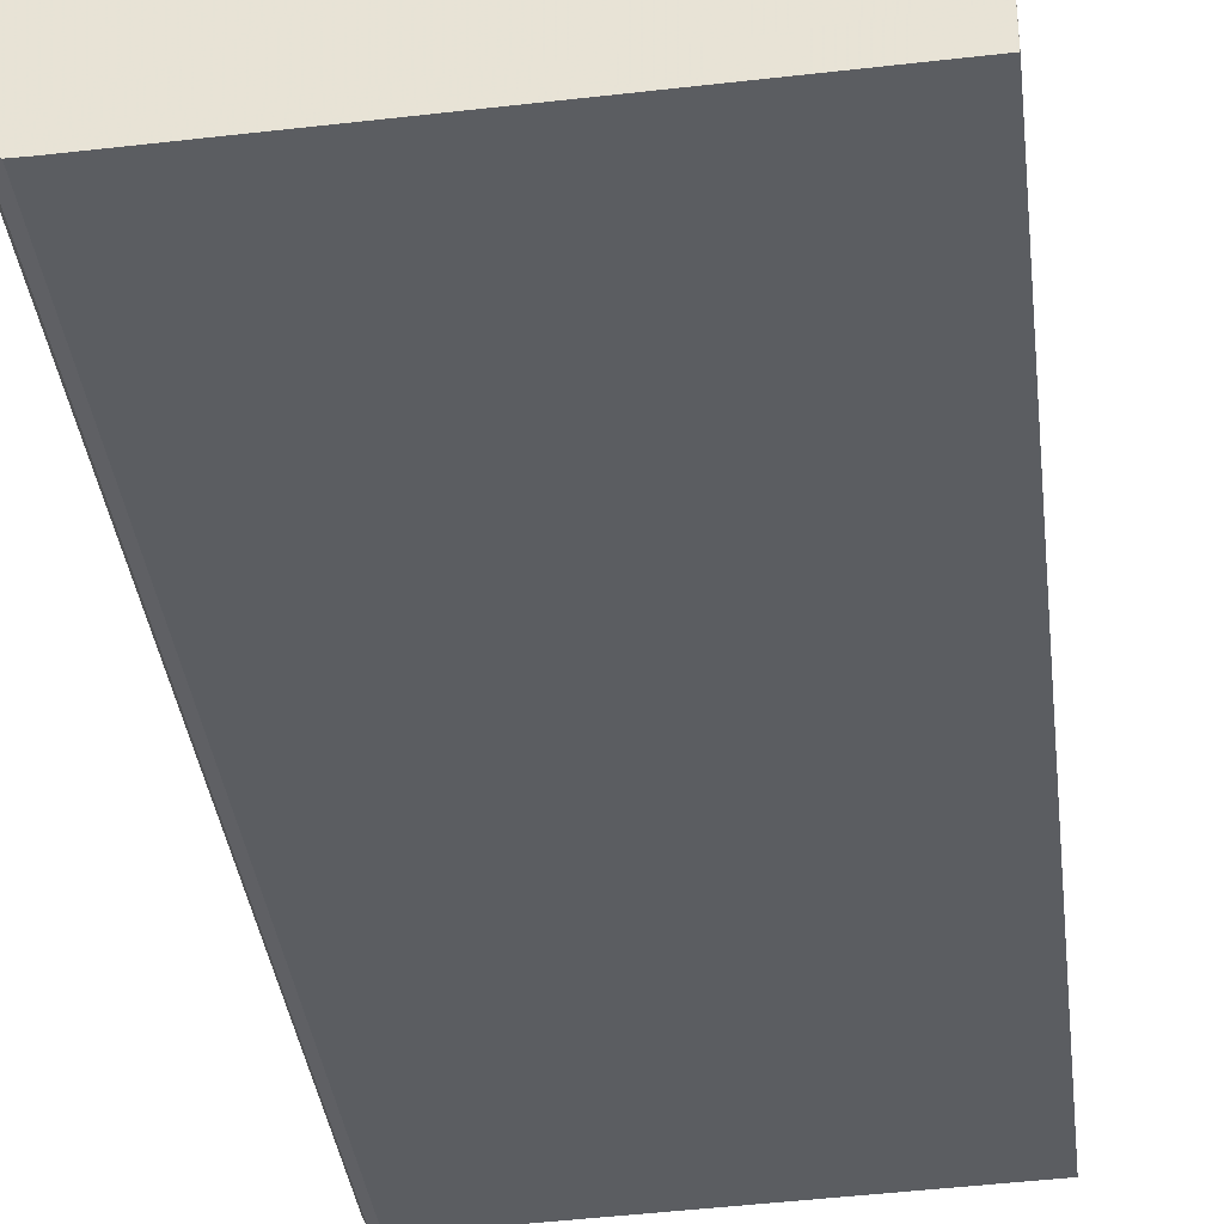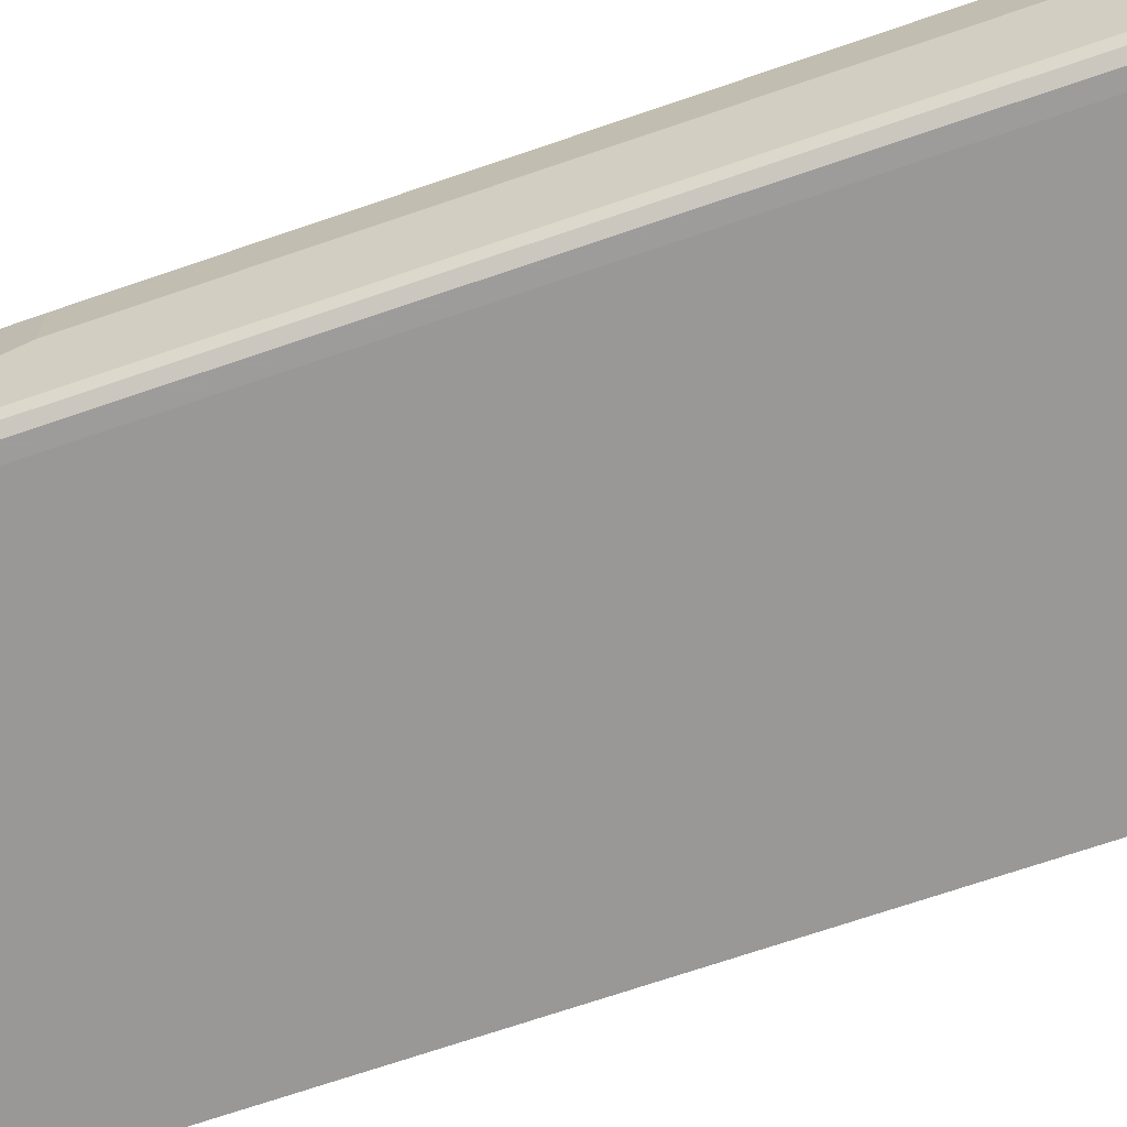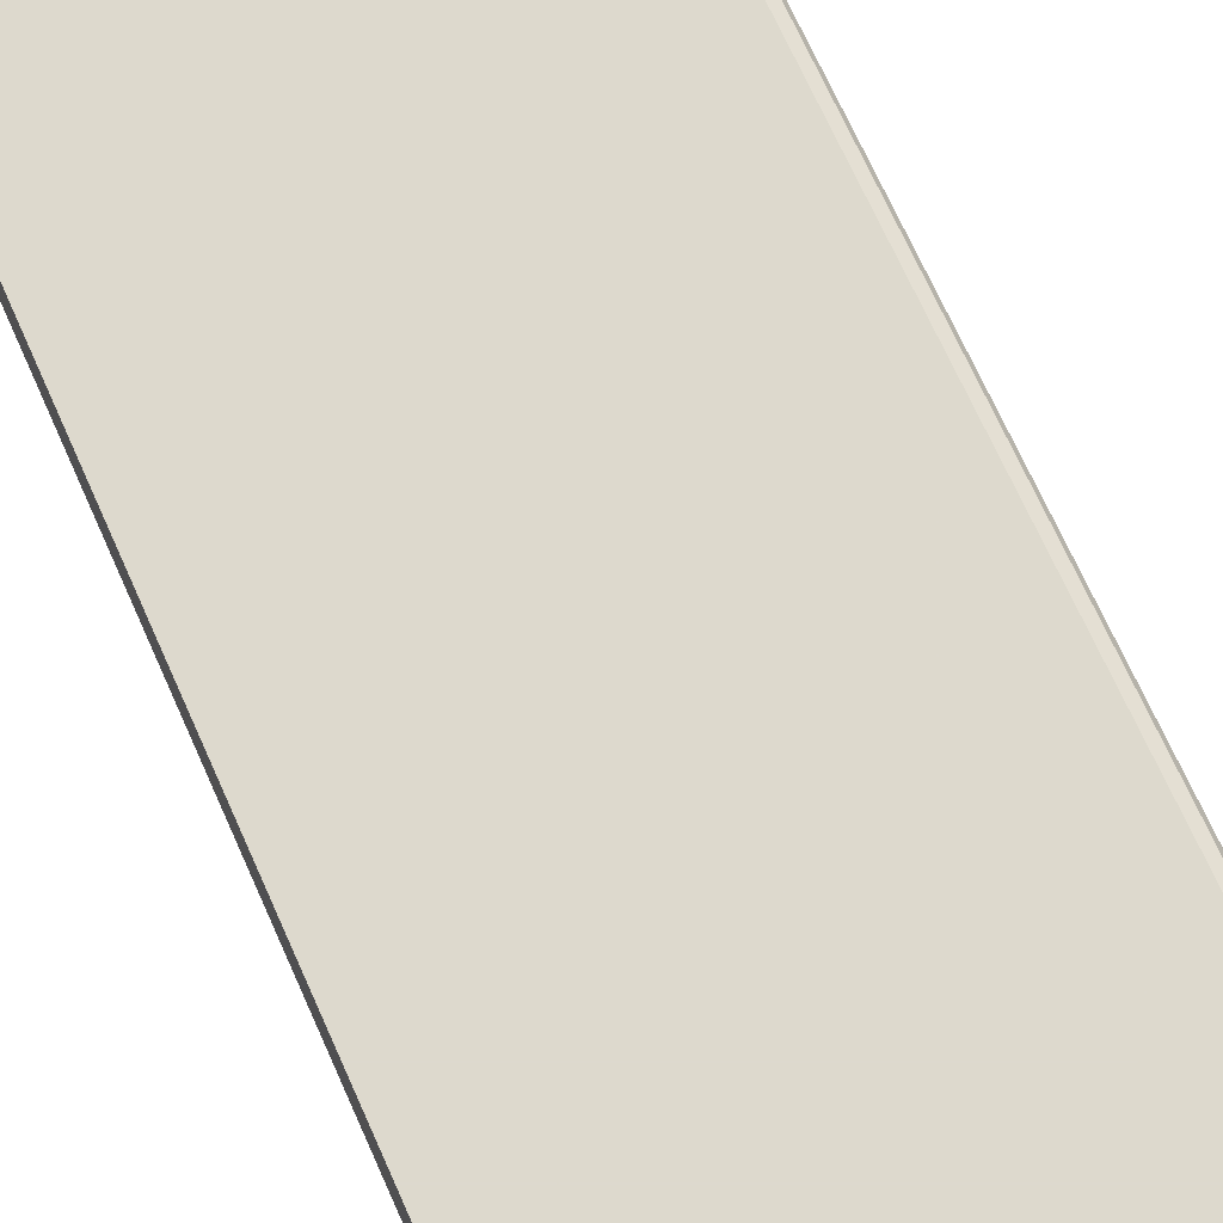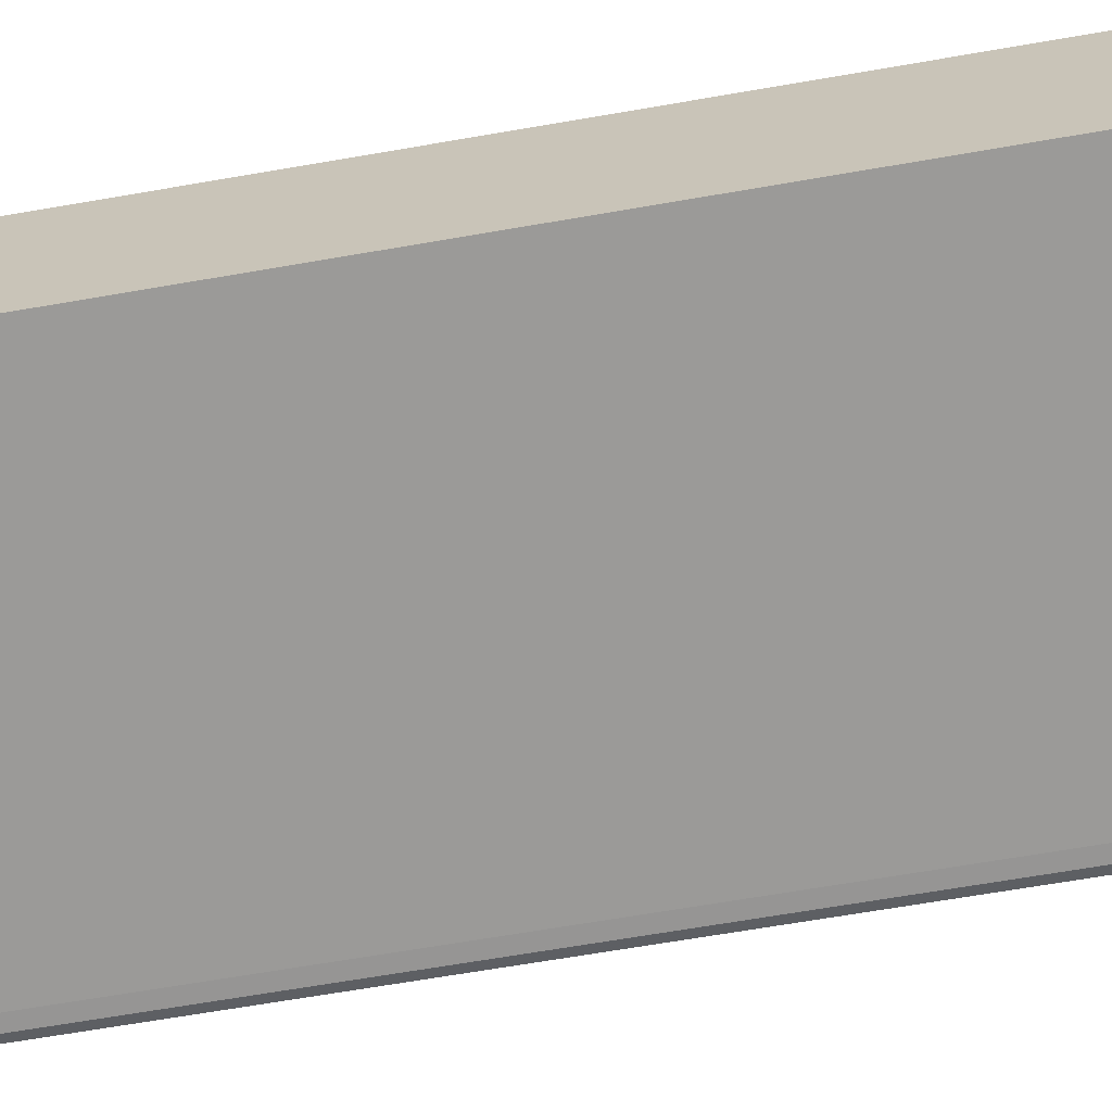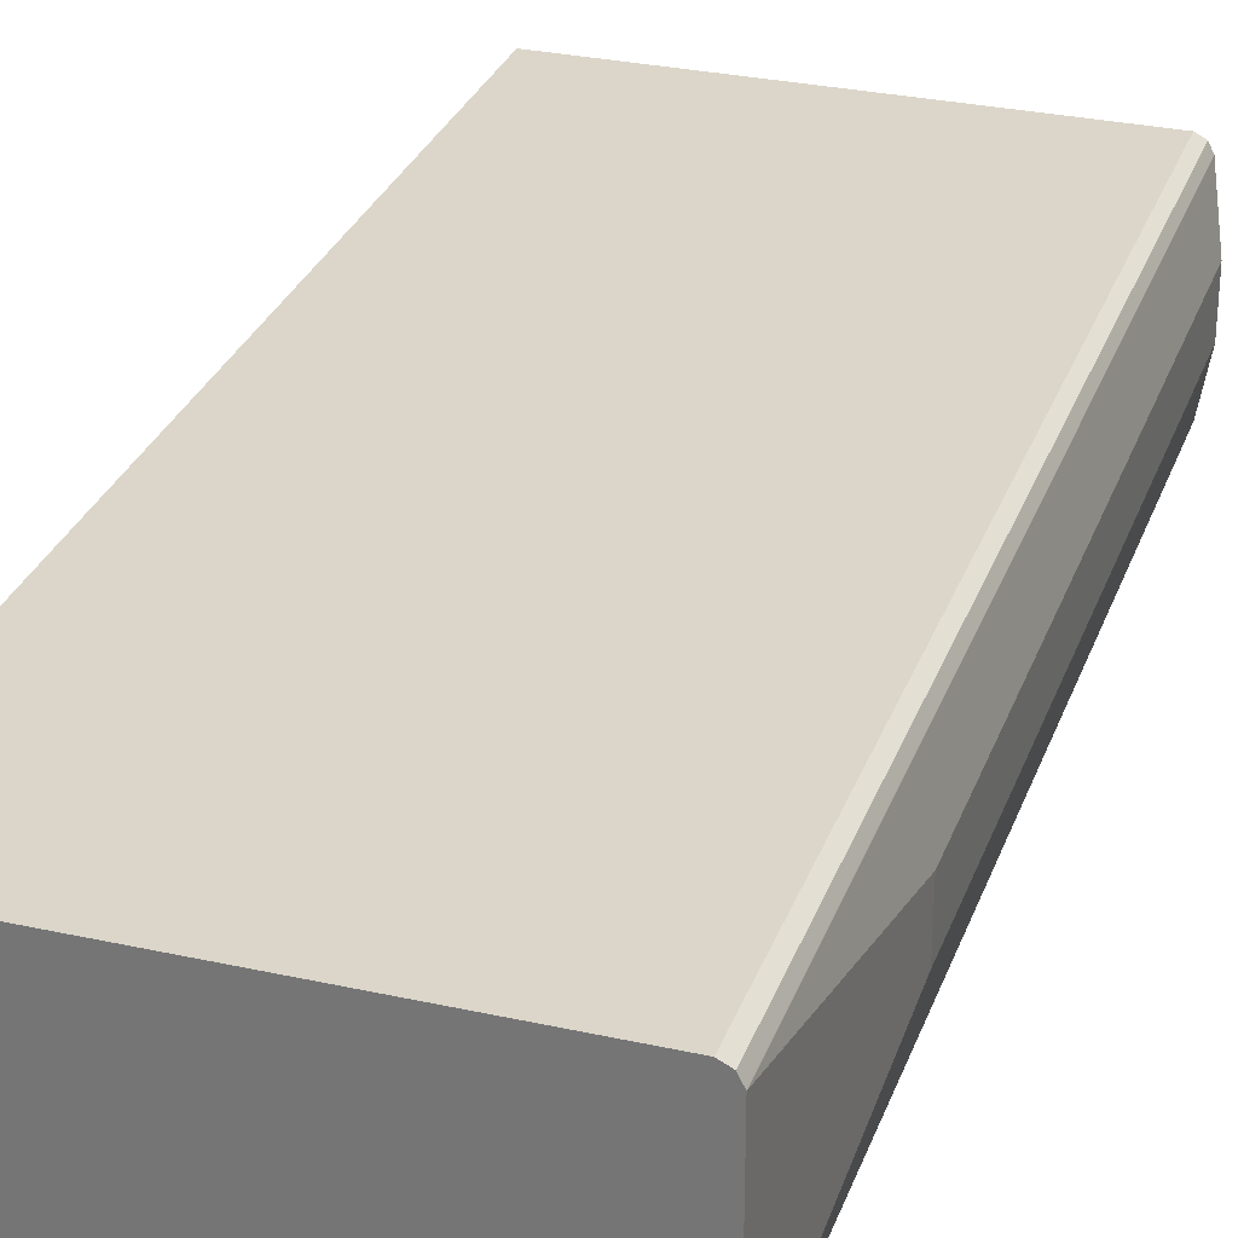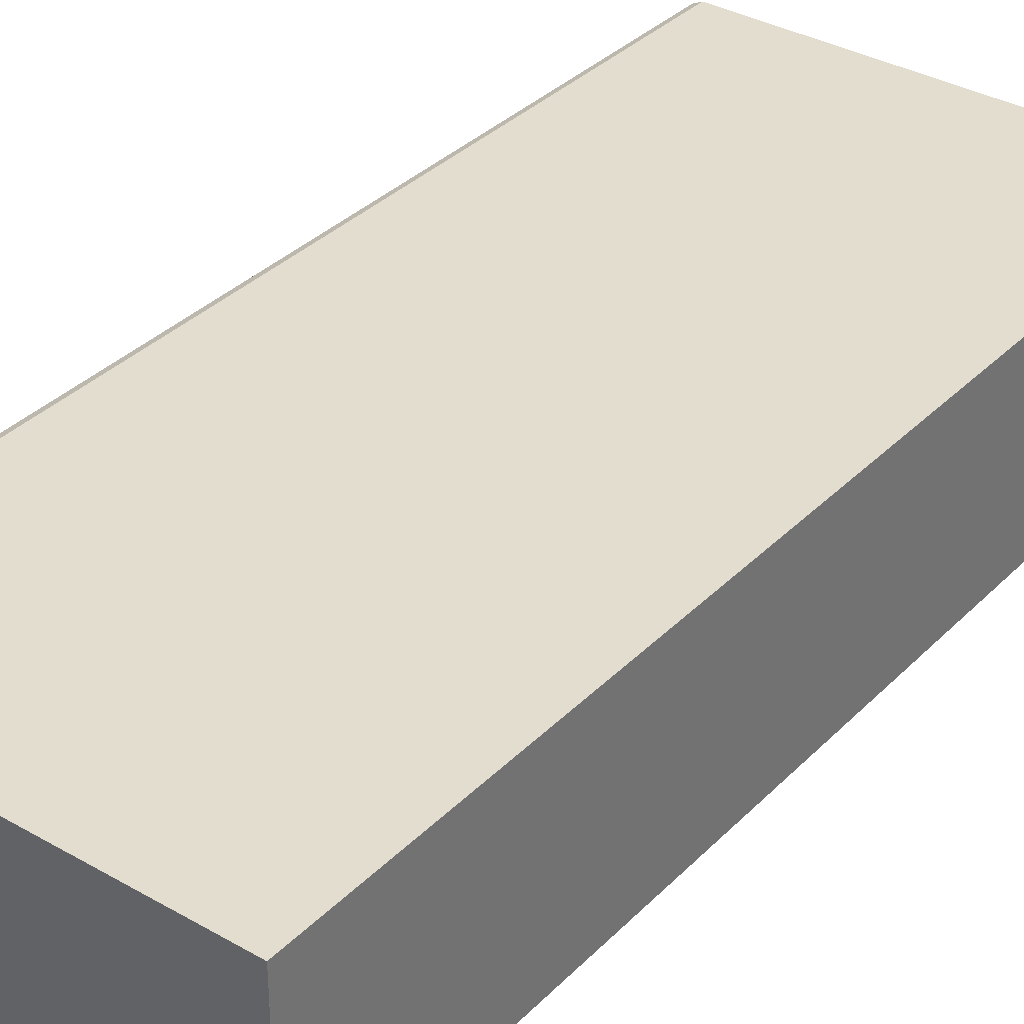
<metadata>
{"format":"obj","ext":"obj","renderer":"f3d","projection":"perspective","resolution":1024,"background":"white","views":[{"elev":-35.9,"azim":6.7,"up":"+Z"},{"elev":-70.3,"azim":-71.1,"up":"+Z"},{"elev":71.9,"azim":155.7,"up":"+Z"},{"elev":-67.5,"azim":99.8,"up":"+Z"},{"elev":29.7,"azim":-162.0,"up":"+Z"},{"elev":34.8,"azim":37.4,"up":"+Z"}]}
</metadata>
<code>
v -0.4079 -0.6963 -0.009939
v -0.3979 -0.7165 -0.05967
v -0.4079 -0.6963 0.02983
v -0.4079 -0.189 -0.009939
v -0.3978 -0.7165 -0.05995
v -0.3979 -0.7165 0.06962
v -0.3979 0.0005247 -0.05967
v -0.4079 -0.189 0.02983
v -0.3946 -0.7165 -0.0663
v -0.3974 0.0005247 -0.06072
v -0.3946 0.0005247 -0.0663
v -0.3946 -0.7165 0.07625
v -0.3977 0.0005247 0.06997
v -0.3979 0.0005247 0.06962
v -0.388 -0.7165 -0.06962
v -0.389 0.0005247 -0.06911
v -0.388 -0.7165 0.07957
v -0.3946 0.0005247 0.07625
v -0.378 -0.7165 -0.06962
v -0.388 0.0005247 -0.06962
v -0.07733 -0.7165 0.07957
v -0.388 0.0005247 0.07957
v -0.07733 -0.7162 -0.05967
v -0.07739 -0.7165 -0.05967
v -0.378 0.0005247 -0.06962
v -0.07733 -0.7165 0.0747
v -0.07733 0.0005247 0.07957
v -0.07733 0.0005247 -0.05967
f 9 11 16
f 7 11 10
f 7 16 11
f 7 20 16
f 7 27 28
f 7 28 25
f 7 18 22
f 7 22 27
f 9 16 15
f 7 25 20
f 12 17 22
f 19 28 23
f 12 18 13
f 15 16 20
f 15 20 25
f 15 25 19
f 17 21 27
f 17 27 22
f 19 23 24
f 19 25 28
f 21 26 23
f 21 23 28
f 7 13 18
f 12 22 18
f 7 14 13
f 1 8 4
f 6 12 13
f 21 28 27
f 1 2 6
f 1 6 3
f 1 3 8
f 1 4 7
f 1 7 2
f 2 5 9
f 2 9 15
f 2 15 19
f 2 19 24
f 2 24 26
f 2 26 21
f 2 21 17
f 2 17 12
f 2 12 6
f 2 7 5
f 3 6 14
f 3 14 8
f 4 8 14
f 4 14 7
f 5 7 10
f 5 10 11
f 5 11 9
f 6 13 14
f 23 26 24

</code>
